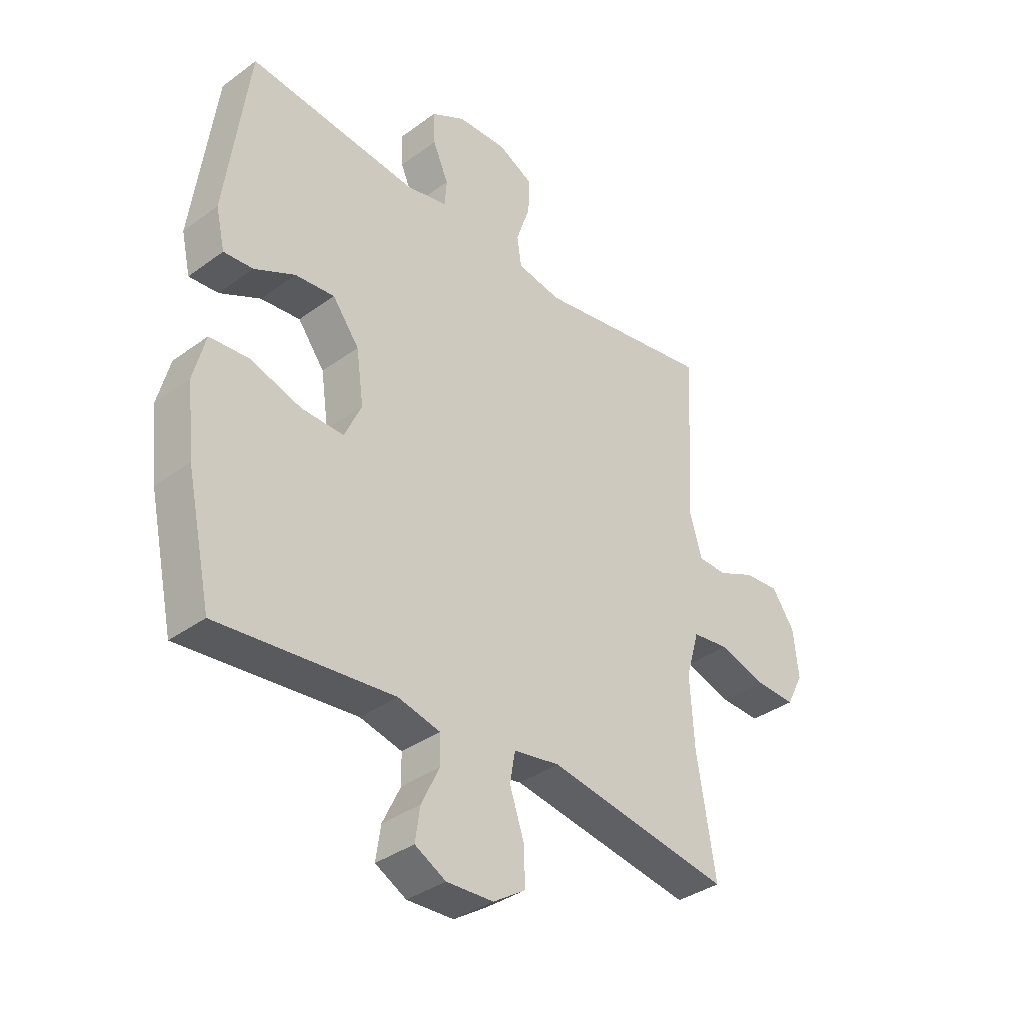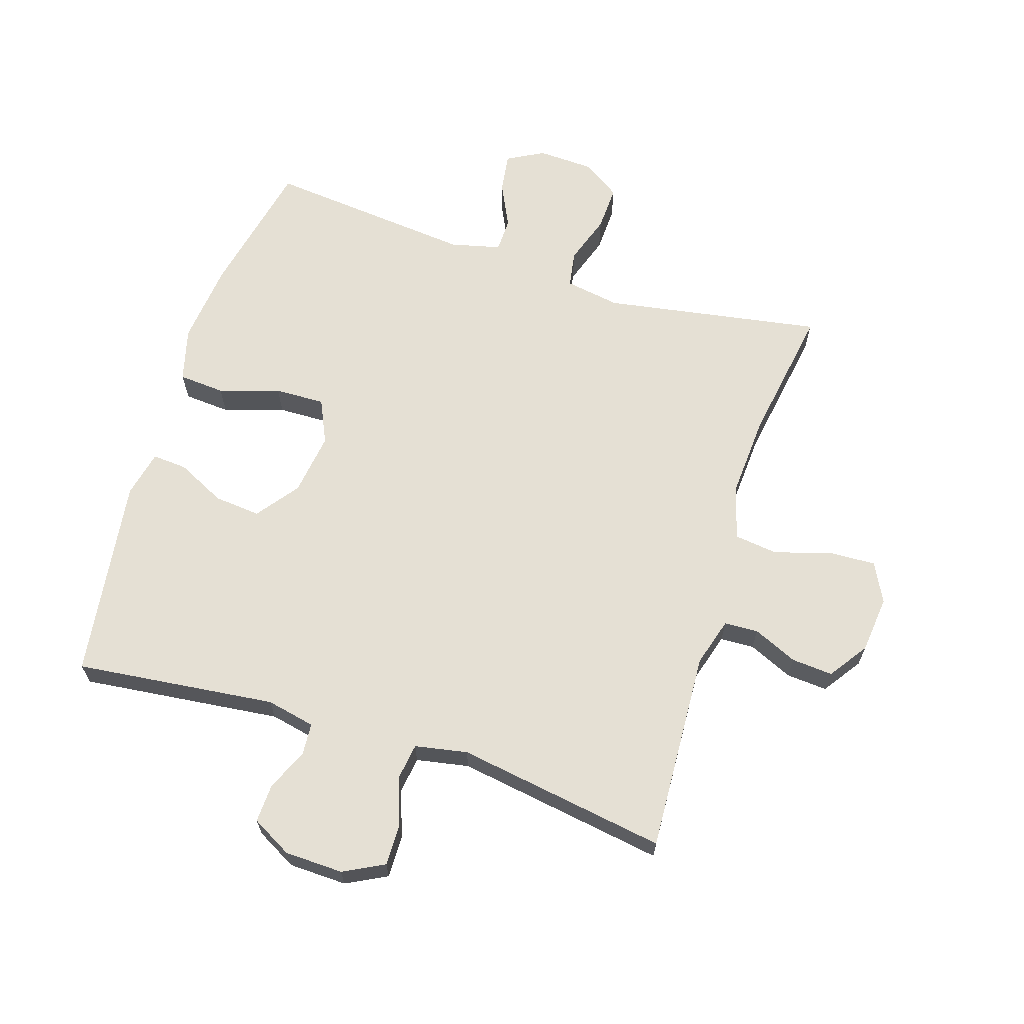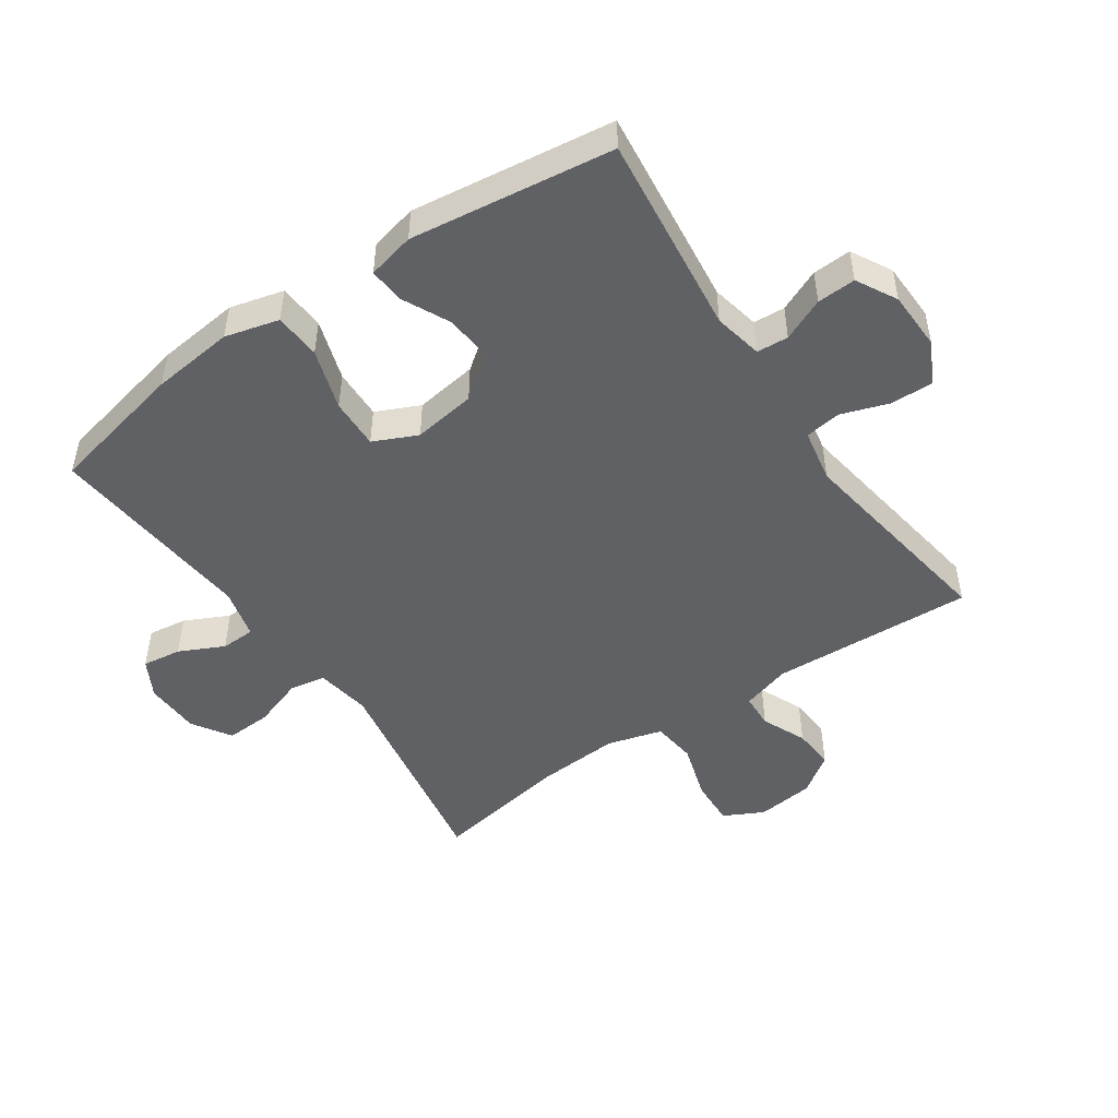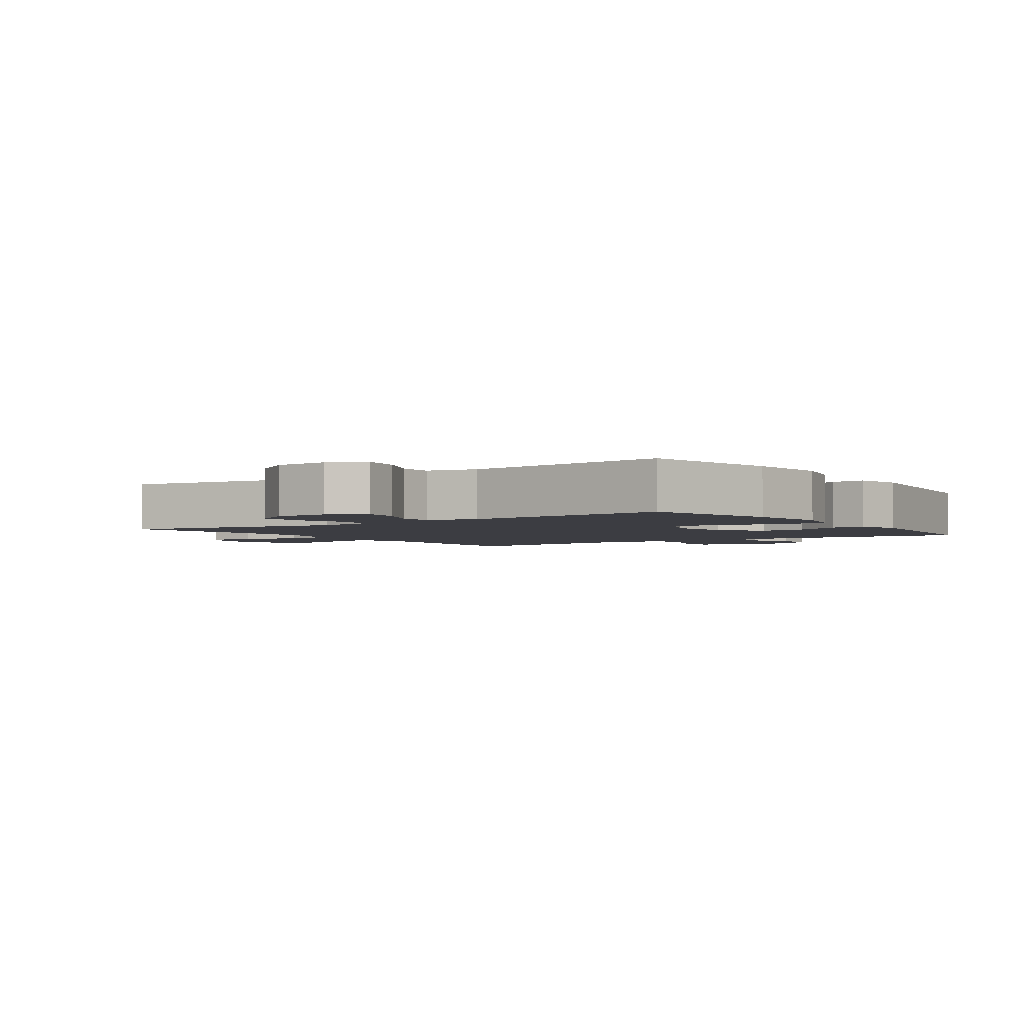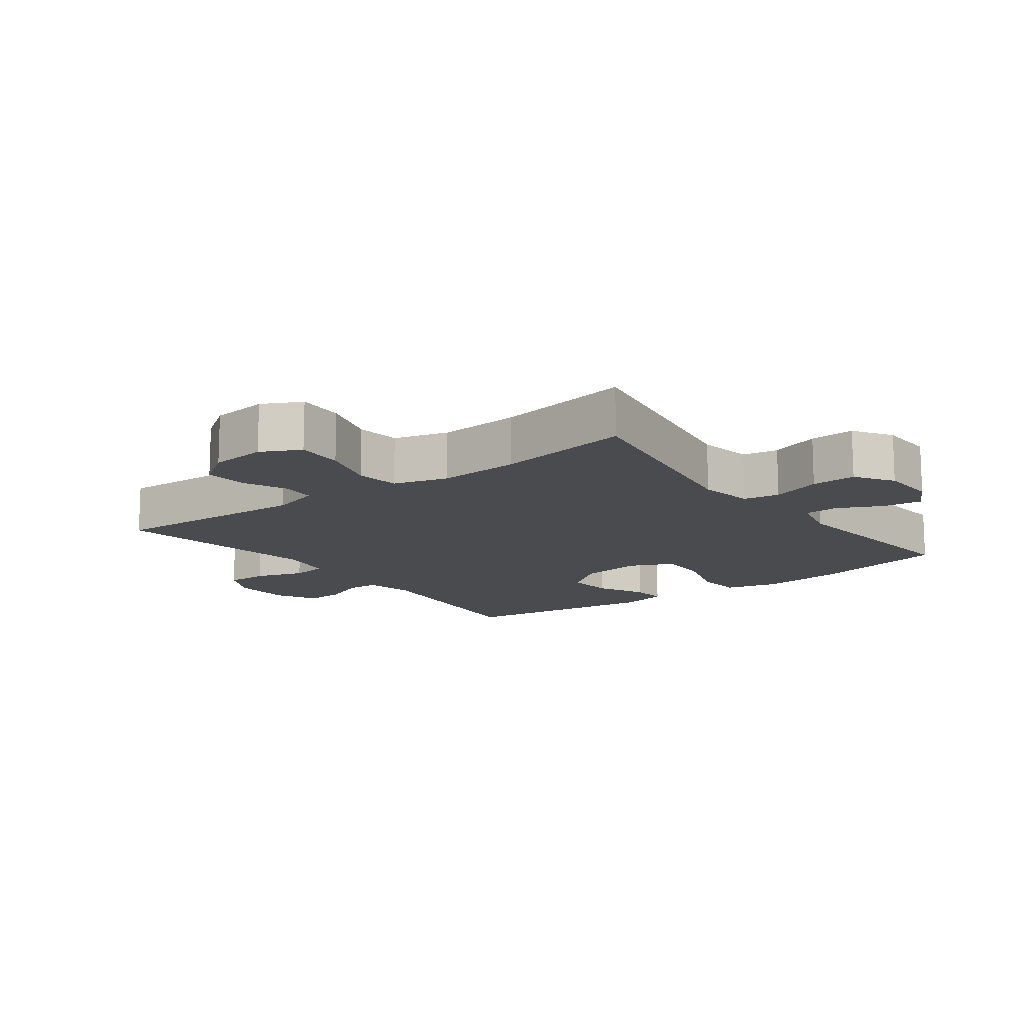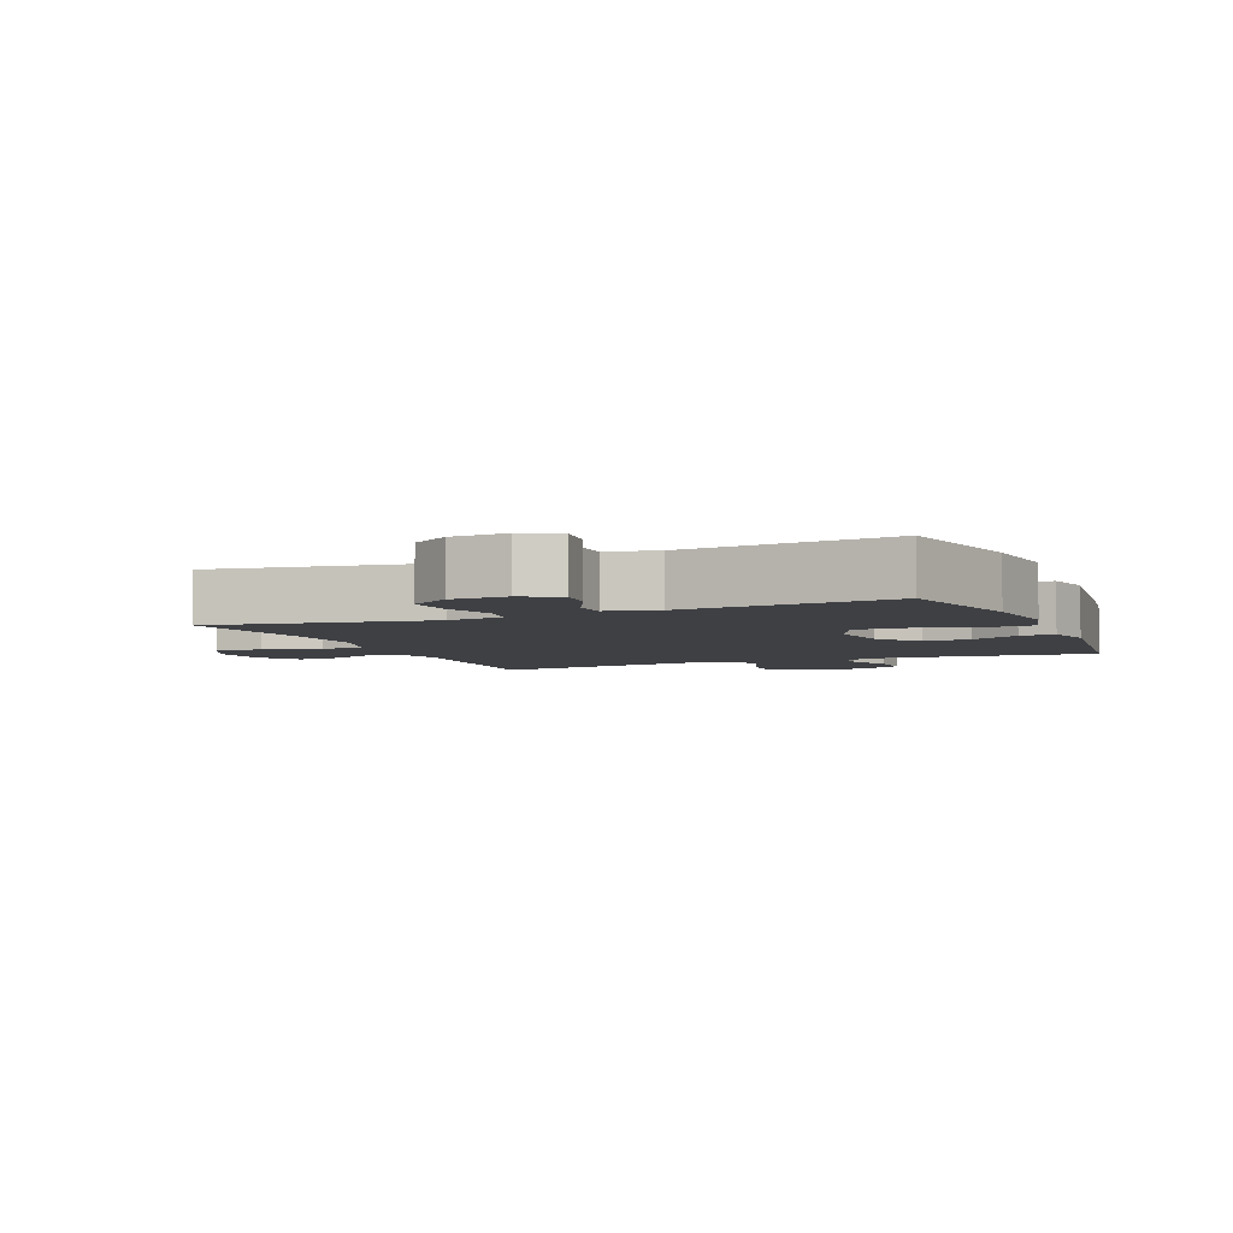
<metadata>
{"format":"obj","ext":"obj","renderer":"f3d","projection":"perspective","resolution":1024,"background":"white","views":[{"elev":-36.0,"azim":-46.2,"up":"+Z"},{"elev":65.7,"azim":17.7,"up":"+Y"},{"elev":-49.2,"azim":-55.6,"up":"+Y"},{"elev":-2.9,"azim":-145.0,"up":"+Y"},{"elev":-13.7,"azim":127.0,"up":"+Y"},{"elev":-4.9,"azim":-157.1,"up":"+Y"}]}
</metadata>
<code>
o path4018
v 0.1418 0.0375 0.4457
v 0.05704 0.0375 0.4617
v 0.0489 0.0375 0.5191
v 0.07568 0.0375 0.5966
v 0.07674 0.0375 0.6644
v 0.01117 0.0375 0.698
v -0.08293 0.0375 0.6954
v -0.1477 0.0375 0.6597
v -0.145 0.0375 0.5978
v -0.1154 0.0375 0.5297
v -0.119 0.0375 0.4789
v -0.1976 0.0375 0.4624
v -0.5205 0.0375 0.4992
v -0.5647 0.0375 0.1732
v -0.5477 0.0375 0.09791
v -0.4919 0.0375 0.1019
v -0.4145 0.0375 0.1399
v -0.3395 0.0375 0.1469
v -0.2887 0.0375 0.07906
v -0.2745 0.0375 -0.02155
v -0.3069 0.0375 -0.09167
v -0.3876 0.0375 -0.0894
v -0.485 0.0375 -0.05837
v -0.5595 0.0375 -0.06362
v -0.5822 0.0375 -0.15
v -0.568 0.0375 -0.2821
v -0.5205 0.0375 -0.5027
v -0.1861 0.0375 -0.4707
v -0.1059 0.0375 -0.4904
v -0.1044 0.0375 -0.5452
v -0.139 0.0375 -0.6166
v -0.1479 0.0375 -0.679
v -0.08908 0.0375 -0.7111
v 2e-06 0.0375 -0.7078
v 0.06189 0.0375 -0.6678
v 0.05887 0.0375 -0.5954
v 0.032 0.0375 -0.5153
v 0.04203 0.0375 -0.4573
v 0.1305 0.0375 -0.4427
v 0.4812 0.0375 -0.5027
v 0.4456 0.0375 -0.2838
v 0.4378 0.0375 -0.1521
v 0.463 0.0375 -0.06418
v 0.5337 0.0375 -0.05533
v 0.6244 0.0375 -0.08331
v 0.7 0.0375 -0.08657
v 0.7324 0.0375 -0.02343
v 0.7228 0.0375 0.06822
v 0.6794 0.0375 0.1306
v 0.6127 0.0375 0.1256
v 0.5415 0.0375 0.09409
v 0.4868 0.0375 0.09657
v 0.4638 0.0375 0.1749
v 0.4812 0.0375 0.4992
v 0.1418 -0.0375 0.4457
v 0.05704 -0.0375 0.4617
v 0.0489 -0.0375 0.5191
v 0.07568 -0.0375 0.5966
v 0.07674 -0.0375 0.6644
v 0.01117 -0.0375 0.698
v -0.08293 -0.0375 0.6954
v -0.1477 -0.0375 0.6597
v -0.145 -0.0375 0.5978
v -0.1154 -0.0375 0.5297
v -0.119 -0.0375 0.4789
v -0.1976 -0.0375 0.4624
v -0.5205 -0.0375 0.4992
v -0.5647 -0.0375 0.1732
v -0.5477 -0.0375 0.09791
v -0.4919 -0.0375 0.1019
v -0.4145 -0.0375 0.1399
v -0.3395 -0.0375 0.1469
v -0.2887 -0.0375 0.07906
v -0.2745 -0.0375 -0.02155
v -0.3069 -0.0375 -0.09167
v -0.3876 -0.0375 -0.0894
v -0.485 -0.0375 -0.05837
v -0.5595 -0.0375 -0.06362
v -0.5822 -0.0375 -0.15
v -0.568 -0.0375 -0.2821
v -0.5205 -0.0375 -0.5027
v -0.1861 -0.0375 -0.4707
v -0.1059 -0.0375 -0.4904
v -0.1044 -0.0375 -0.5452
v -0.139 -0.0375 -0.6166
v -0.1479 -0.0375 -0.679
v -0.08908 -0.0375 -0.7111
v 2e-06 -0.0375 -0.7078
v 0.06189 -0.0375 -0.6678
v 0.05887 -0.0375 -0.5954
v 0.032 -0.0375 -0.5153
v 0.04203 -0.0375 -0.4573
v 0.1305 -0.0375 -0.4427
v 0.4812 -0.0375 -0.5027
v 0.4456 -0.0375 -0.2838
v 0.4378 -0.0375 -0.1521
v 0.463 -0.0375 -0.06418
v 0.5337 -0.0375 -0.05533
v 0.6244 -0.0375 -0.08331
v 0.7 -0.0375 -0.08657
v 0.7324 -0.0375 -0.02343
v 0.7228 -0.0375 0.06822
v 0.6794 -0.0375 0.1306
v 0.6127 -0.0375 0.1256
v 0.5415 -0.0375 0.09409
v 0.4868 -0.0375 0.09657
v 0.4638 -0.0375 0.1749
v 0.4812 -0.0375 0.4992
v -0.5595 0.0375 -0.06362
v -0.5595 0.0375 -0.06362
v -0.5822 0.0375 -0.15
v -0.568 0.0375 -0.2821
v -0.5647 0.0375 0.1732
v -0.5477 0.0375 0.09791
v -0.5477 0.0375 0.09791
v -0.485 0.0375 -0.05837
v -0.4919 0.0375 0.1019
v -0.5205 0.0375 0.4992
v -0.5205 0.0375 0.4992
v -0.5205 0.0375 -0.5027
v -0.5205 0.0375 -0.5027
v -0.4145 0.0375 0.1399
v -0.3876 0.0375 -0.0894
v -0.3395 0.0375 0.1469
v -0.3069 0.0375 -0.09167
v -0.3069 0.0375 -0.09167
v -0.2887 0.0375 0.07906
v -0.1976 0.0375 0.4624
v -0.1861 0.0375 -0.4707
v -0.2745 0.0375 -0.02155
v -0.119 0.0375 0.4789
v -0.119 0.0375 0.4789
v -0.1059 0.0375 -0.4904
v -0.1059 0.0375 -0.4904
v -0.139 0.0375 -0.6166
v -0.1479 0.0375 -0.679
v -0.1479 0.0375 -0.679
v -0.08908 0.0375 -0.7111
v -0.08293 0.0375 0.6954
v -0.1477 0.0375 0.6597
v -0.1477 0.0375 0.6597
v -0.145 0.0375 0.5978
v -0.1154 0.0375 0.5297
v -0.1044 0.0375 -0.5452
v 2e-06 0.0375 -0.7078
v 0.01117 0.0375 0.698
v 0.06189 0.0375 -0.6678
v 0.07674 0.0375 0.6644
v 0.07674 0.0375 0.6644
v 0.032 0.0375 -0.5153
v 0.04203 0.0375 -0.4573
v 0.04203 0.0375 -0.4573
v 0.05887 0.0375 -0.5954
v 0.1305 0.0375 -0.4427
v 0.07568 0.0375 0.5966
v 0.0489 0.0375 0.5191
v 0.05704 0.0375 0.4617
v 0.05704 0.0375 0.4617
v 0.1418 0.0375 0.4457
v 0.4378 0.0375 -0.1521
v 0.463 0.0375 -0.06418
v 0.463 0.0375 -0.06418
v 0.4456 0.0375 -0.2838
v 0.4812 0.0375 -0.5027
v 0.4812 0.0375 -0.5027
v 0.4812 0.0375 0.4992
v 0.4812 0.0375 0.4992
v 0.4868 0.0375 0.09657
v 0.4868 0.0375 0.09657
v 0.4638 0.0375 0.1749
v 0.5337 0.0375 -0.05533
v 0.5415 0.0375 0.09409
v 0.6244 0.0375 -0.08331
v 0.6127 0.0375 0.1256
v 0.6794 0.0375 0.1306
v 0.7 0.0375 -0.08657
v 0.7 0.0375 -0.08657
v 0.7228 0.0375 0.06822
v 0.7324 0.0375 -0.02343
v -0.5595 -0.0375 -0.06362
v -0.5595 -0.0375 -0.06362
v -0.5822 -0.0375 -0.15
v -0.568 -0.0375 -0.2821
v -0.5647 -0.0375 0.1732
v -0.5477 -0.0375 0.09791
v -0.5477 -0.0375 0.09791
v -0.485 -0.0375 -0.05837
v -0.4919 -0.0375 0.1019
v -0.5205 -0.0375 0.4992
v -0.5205 -0.0375 0.4992
v -0.5205 -0.0375 -0.5027
v -0.5205 -0.0375 -0.5027
v -0.4145 -0.0375 0.1399
v -0.3876 -0.0375 -0.0894
v -0.3395 -0.0375 0.1469
v -0.3069 -0.0375 -0.09167
v -0.3069 -0.0375 -0.09167
v -0.2887 -0.0375 0.07906
v -0.1976 -0.0375 0.4624
v -0.1861 -0.0375 -0.4707
v -0.2745 -0.0375 -0.02155
v -0.119 -0.0375 0.4789
v -0.119 -0.0375 0.4789
v -0.1059 -0.0375 -0.4904
v -0.1059 -0.0375 -0.4904
v -0.139 -0.0375 -0.6166
v -0.1479 -0.0375 -0.679
v -0.1479 -0.0375 -0.679
v -0.08908 -0.0375 -0.7111
v -0.08293 -0.0375 0.6954
v -0.1477 -0.0375 0.6597
v -0.1477 -0.0375 0.6597
v -0.145 -0.0375 0.5978
v -0.1154 -0.0375 0.5297
v -0.1044 -0.0375 -0.5452
v 2e-06 -0.0375 -0.7078
v 0.01117 -0.0375 0.698
v 0.06189 -0.0375 -0.6678
v 0.07674 -0.0375 0.6644
v 0.07674 -0.0375 0.6644
v 0.032 -0.0375 -0.5153
v 0.04203 -0.0375 -0.4573
v 0.04203 -0.0375 -0.4573
v 0.05887 -0.0375 -0.5954
v 0.1305 -0.0375 -0.4427
v 0.07568 -0.0375 0.5966
v 0.0489 -0.0375 0.5191
v 0.05704 -0.0375 0.4617
v 0.05704 -0.0375 0.4617
v 0.1418 -0.0375 0.4457
v 0.4378 -0.0375 -0.1521
v 0.463 -0.0375 -0.06418
v 0.463 -0.0375 -0.06418
v 0.4456 -0.0375 -0.2838
v 0.4812 -0.0375 -0.5027
v 0.4812 -0.0375 -0.5027
v 0.4812 -0.0375 0.4992
v 0.4812 -0.0375 0.4992
v 0.4868 -0.0375 0.09657
v 0.4868 -0.0375 0.09657
v 0.4638 -0.0375 0.1749
v 0.5337 -0.0375 -0.05533
v 0.5415 -0.0375 0.09409
v 0.6244 -0.0375 -0.08331
v 0.6127 -0.0375 0.1256
v 0.6794 -0.0375 0.1306
v 0.7 -0.0375 -0.08657
v 0.7 -0.0375 -0.08657
v 0.7228 -0.0375 0.06822
v 0.7324 -0.0375 -0.02343
f 200 183 191
f 230 241 237
f 183 194 182
f 244 245 243
f 194 187 182
f 215 206 216
f 225 201 222
f 232 241 201
f 210 214 217
f 204 215 221
f 202 198 228
f 216 206 209
f 183 196 194
f 232 239 241
f 217 226 219
f 189 195 199
f 234 225 235
f 222 201 196
f 198 199 195
f 217 214 226
f 188 184 185
f 193 184 188
f 222 204 221
f 204 222 200
f 245 249 246
f 200 222 196
f 245 244 249
f 199 198 202
f 209 206 207
f 226 214 227
f 202 228 227
f 230 228 198
f 195 189 193
f 214 210 213
f 202 227 214
f 224 216 218
f 242 243 239
f 193 189 184
f 200 196 183
f 232 201 231
f 182 187 180
f 242 239 232
f 250 249 244
f 213 210 211
f 231 225 234
f 231 201 225
f 247 250 244
f 244 243 242
f 221 215 224
f 241 230 201
f 224 215 216
f 201 230 198
f 110 25 79 181
f 25 26 80 79
f 14 115 186 68
f 23 24 78 77
f 15 16 70 69
f 119 14 68 190
f 26 121 192 80
f 16 17 71 70
f 22 23 77 76
f 17 18 72 71
f 126 22 76 197
f 18 19 73 72
f 12 13 67 66
f 27 28 82 81
f 20 21 75 74
f 19 20 74 73
f 132 12 66 203
f 28 134 205 82
f 31 137 208 85
f 32 33 87 86
f 7 141 212 61
f 8 9 63 62
f 9 10 64 63
f 30 31 85 84
f 10 11 65 64
f 29 30 84 83
f 33 34 88 87
f 6 7 61 60
f 34 35 89 88
f 149 6 60 220
f 37 152 223 91
f 36 37 91 90
f 35 36 90 89
f 38 39 93 92
f 4 5 59 58
f 3 4 58 57
f 158 3 57 229
f 1 2 56 55
f 42 162 233 96
f 41 42 96 95
f 165 41 95 236
f 39 40 94 93
f 167 1 55 238
f 169 53 107 240
f 43 44 98 97
f 53 54 108 107
f 51 52 106 105
f 44 45 99 98
f 50 51 105 104
f 49 50 104 103
f 45 177 248 99
f 48 49 103 102
f 47 48 102 101
f 46 47 101 100
f 129 120 112
f 159 166 170
f 112 111 123
f 173 172 174
f 123 111 116
f 144 145 135
f 154 151 130
f 161 130 170
f 139 146 143
f 133 150 144
f 131 157 127
f 145 138 135
f 112 123 125
f 161 170 168
f 146 148 155
f 118 128 124
f 163 164 154
f 151 125 130
f 127 124 128
f 146 155 143
f 117 114 113
f 122 117 113
f 151 150 133
f 133 129 151
f 174 175 178
f 129 125 151
f 174 178 173
f 128 131 127
f 138 136 135
f 155 156 143
f 131 156 157
f 159 127 157
f 124 122 118
f 143 142 139
f 131 143 156
f 153 147 145
f 171 168 172
f 122 113 118
f 129 112 125
f 161 160 130
f 111 109 116
f 171 161 168
f 179 173 178
f 142 140 139
f 160 163 154
f 160 154 130
f 176 173 179
f 173 171 172
f 150 153 144
f 170 130 159
f 153 145 144
f 130 127 159

</code>
